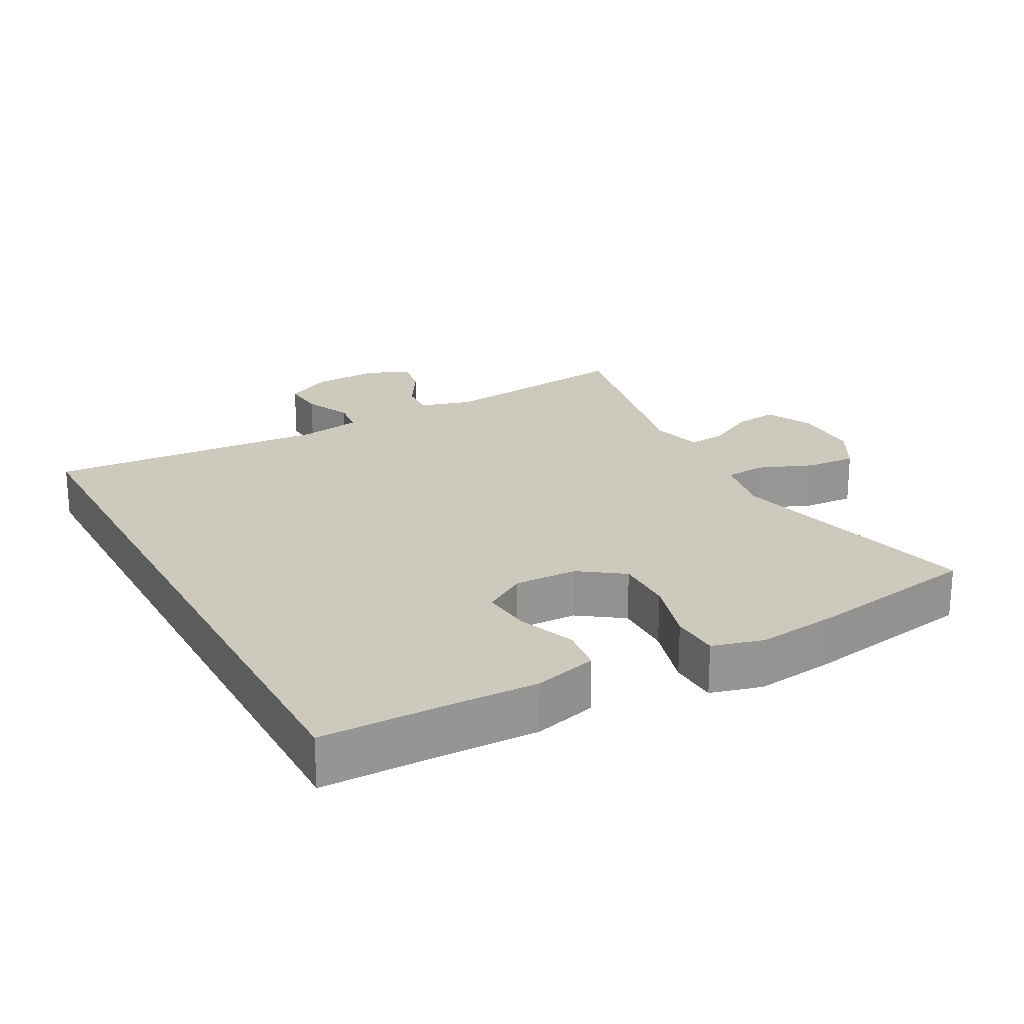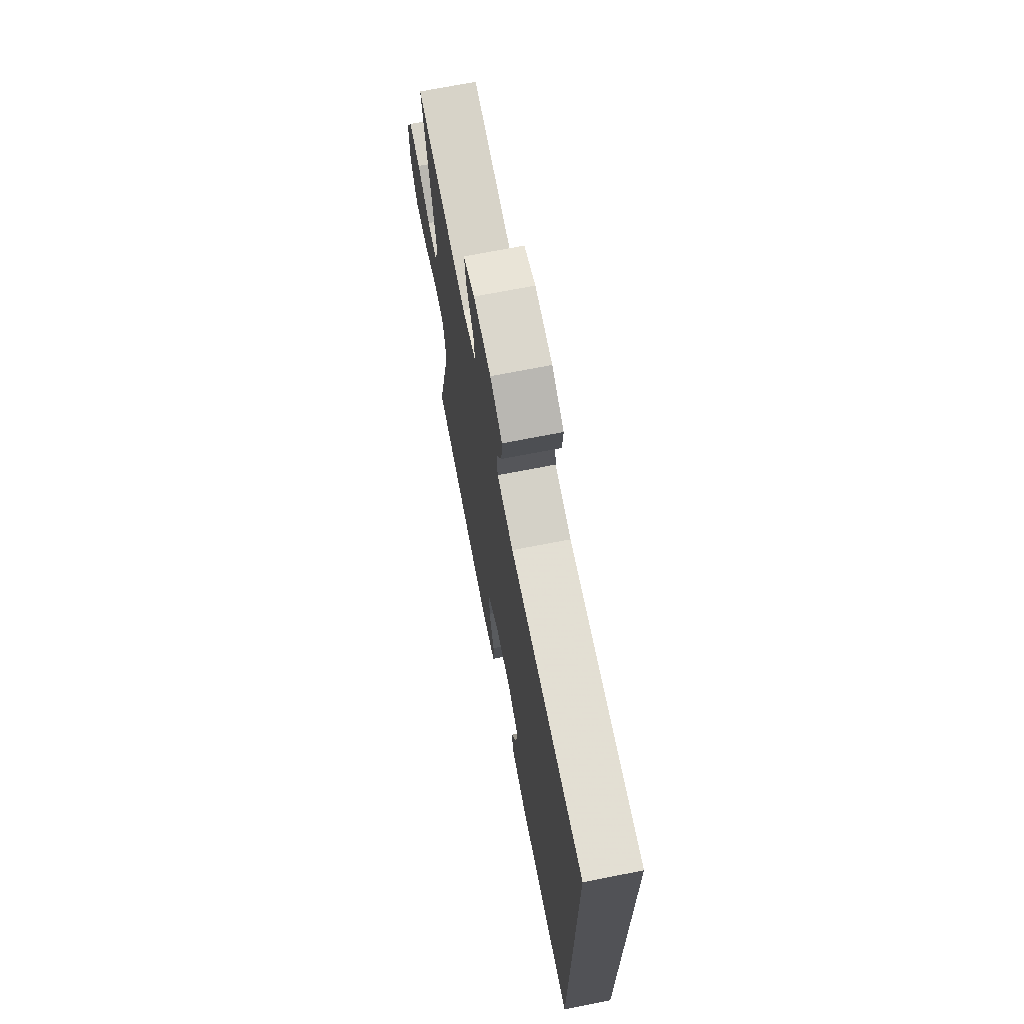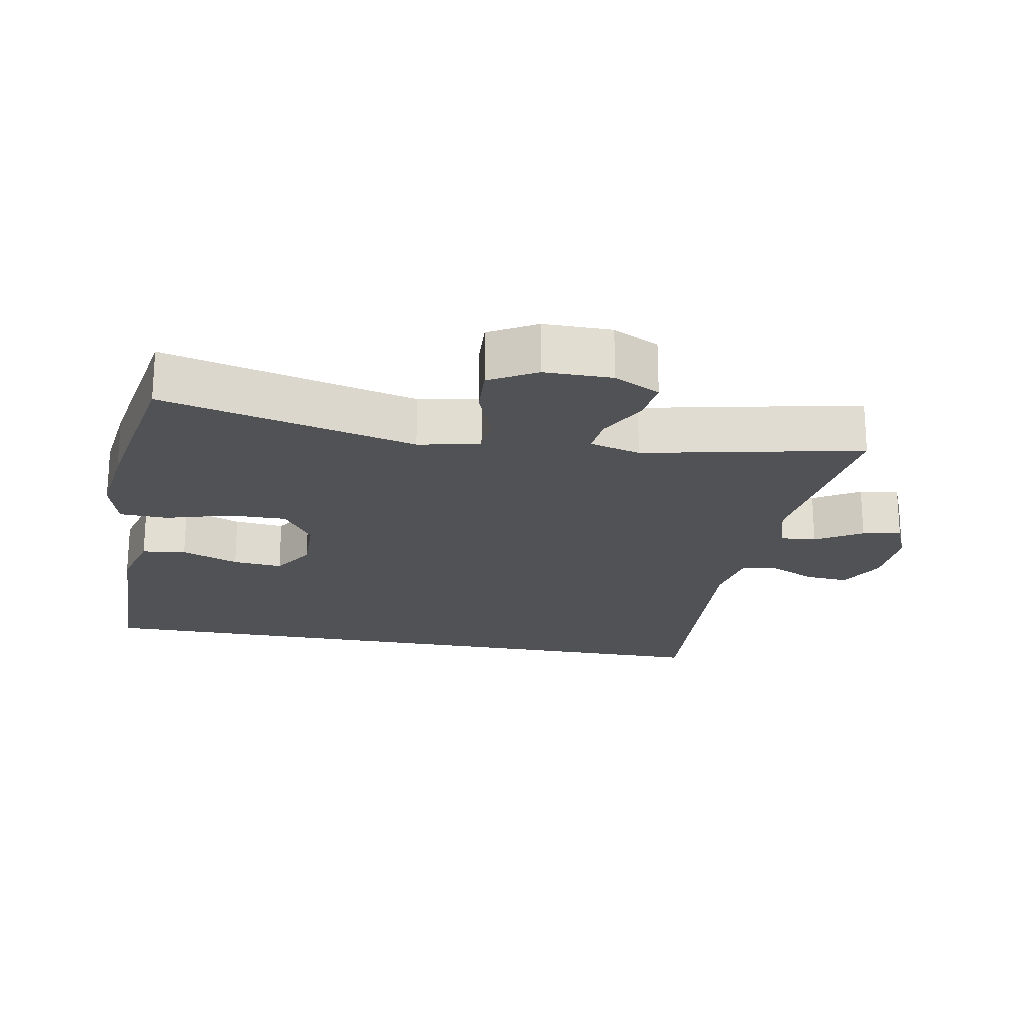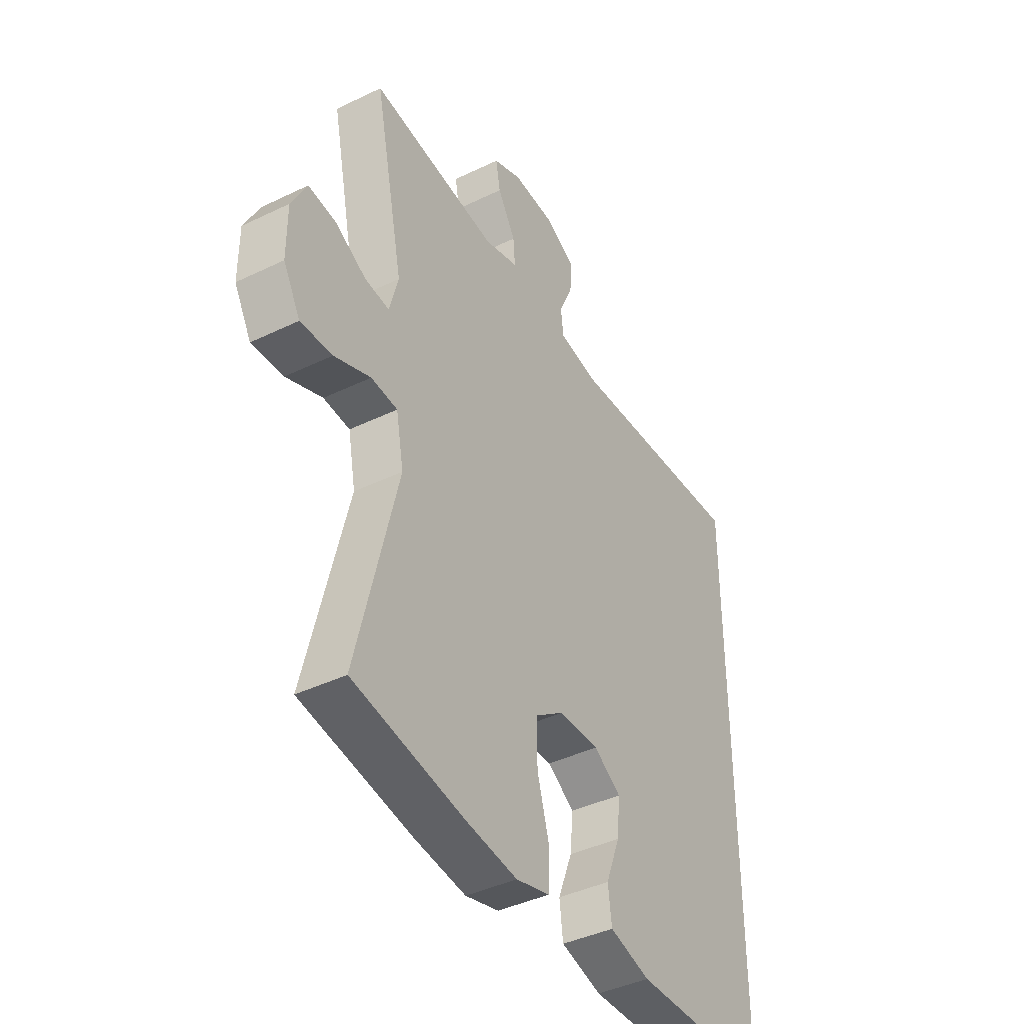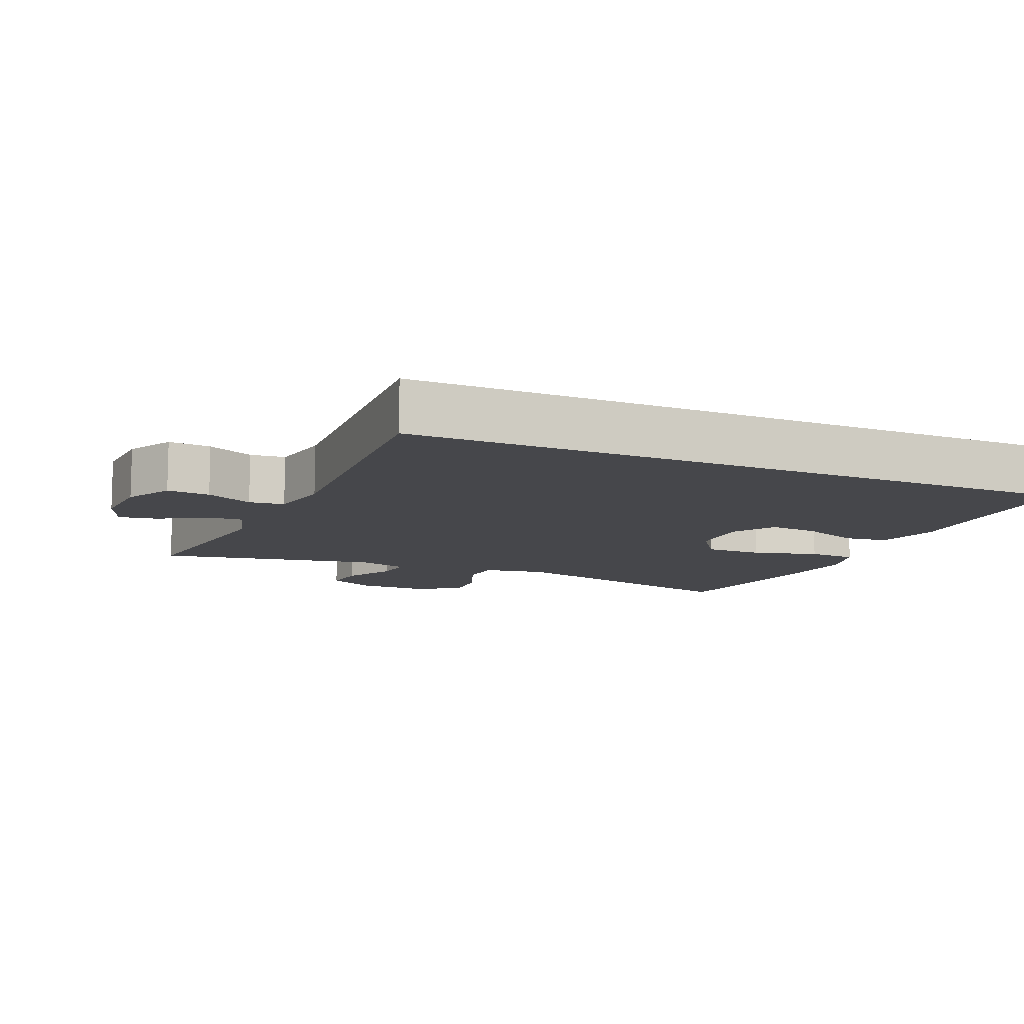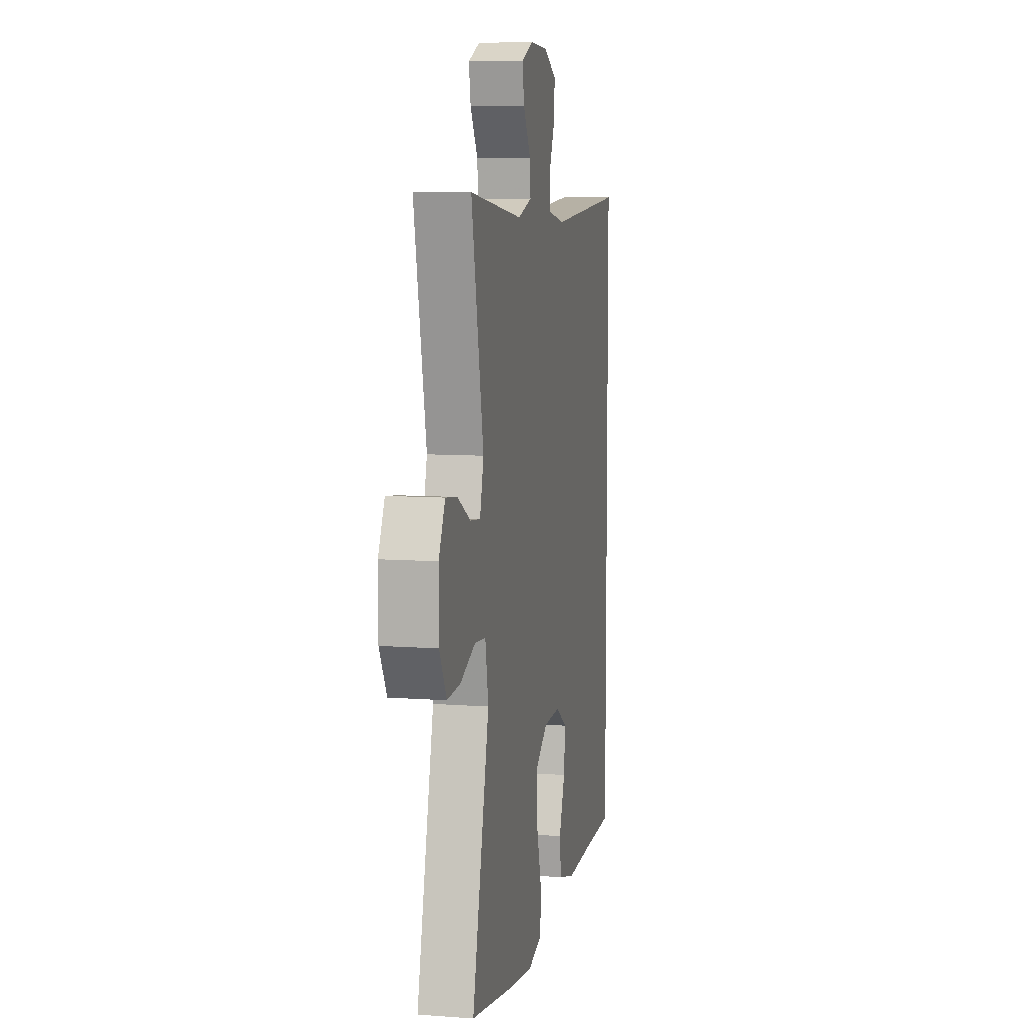
<metadata>
{"format":"obj","ext":"obj","renderer":"f3d","projection":"perspective","resolution":1024,"background":"white","views":[{"elev":22.7,"azim":151.7,"up":"+Y"},{"elev":70.5,"azim":78.9,"up":"+Z"},{"elev":-21.3,"azim":-100.2,"up":"+Y"},{"elev":-41.3,"azim":-59.6,"up":"+Z"},{"elev":-10.8,"azim":66.3,"up":"+Y"},{"elev":8.5,"azim":-78.6,"up":"+Z"}]}
</metadata>
<code>
v -0.5 0.07 0.5
v -0.215 0.07 0.463
v -0.139 0.07 0.485
v -0.143 0.07 0.537
v -0.183 0.07 0.604
v -0.193 0.07 0.66
v -0.13 0.07 0.686
v -0.034 0.07 0.681
v 0.033 0.07 0.645
v 0.028 0.07 0.583
v -0.003 0.07 0.515
v 0.003 0.07 0.464
v 0.093 0.07 0.448
v 0.5 0.07 0.474
v 0.5 0.07 -0.522
v 0.327 0.07 -0.523
v 0.19 0.07 -0.526
v 0.099 0.07 -0.501
v 0.091 0.07 -0.437
v 0.123 0.07 -0.354
v 0.13 0.07 -0.282
v 0.069 0.07 -0.243
v -0.022 0.07 -0.245
v -0.086 0.07 -0.29
v -0.085 0.07 -0.374
v -0.058 0.07 -0.469
v -0.061 0.07 -0.539
v -0.136 0.07 -0.559
v -0.252 0.07 -0.544
v -0.5 0.07 -0.5
v -0.409 0.07 -0.131
v -0.426 0.07 -0.041
v -0.485 0.07 -0.036
v -0.566 0.07 -0.068
v -0.637 0.07 -0.072
v -0.675 0.07 -0.004
v -0.675 0.07 0.095
v -0.641 0.07 0.162
v -0.579 0.07 0.154
v -0.509 0.07 0.116
v -0.455 0.07 0.11
v -0.435 0.07 0.184
v -0.5 0 0.5
v -0.215 0 0.463
v -0.139 0 0.485
v -0.143 0 0.537
v -0.183 0 0.604
v -0.193 0 0.66
v -0.13 0 0.686
v -0.034 0 0.681
v 0.033 0 0.645
v 0.028 0 0.583
v -0.003 0 0.515
v 0.003 0 0.464
v 0.093 0 0.448
v 0.5 0 0.474
v 0.5 0 -0.522
v 0.327 0 -0.523
v 0.19 0 -0.526
v 0.099 0 -0.501
v 0.091 0 -0.437
v 0.123 0 -0.354
v 0.13 0 -0.282
v 0.069 0 -0.243
v -0.022 0 -0.245
v -0.086 0 -0.29
v -0.085 0 -0.374
v -0.058 0 -0.469
v -0.061 0 -0.539
v -0.136 0 -0.559
v -0.252 0 -0.544
v -0.5 0 -0.5
v -0.409 0 -0.131
v -0.426 0 -0.041
v -0.485 0 -0.036
v -0.566 0 -0.068
v -0.637 0 -0.072
v -0.675 0 -0.004
v -0.675 0 0.095
v -0.641 0 0.162
v -0.579 0 0.154
v -0.509 0 0.116
v -0.455 0 0.11
v -0.435 0 0.184
f 37 38 39 40
f 37 40 41
f 36 37 41
f 33 34 35 36
f 32 33 36 41
f 28 29 30 31
f 28 31 32
f 25 26 27 28
f 24 25 28 32
f 23 24 32 41
f 17 18 19 20
f 16 17 20 21
f 13 14 15 16
f 12 13 16 21
f 8 9 10 11
f 8 11 12
f 4 5 6 7
f 3 4 7 8
f 42 1 2
f 42 2 3
f 22 23 41 42
f 22 42 3
f 12 21 22
f 3 8 12 22
f 82 81 80 79
f 83 82 79
f 83 79 78
f 78 77 76 75
f 83 78 75 74
f 73 72 71 70
f 74 73 70
f 70 69 68 67
f 74 70 67 66
f 83 74 66 65
f 62 61 60 59
f 63 62 59 58
f 58 57 56 55
f 63 58 55 54
f 53 52 51 50
f 54 53 50
f 49 48 47 46
f 50 49 46 45
f 44 43 84
f 45 44 84
f 84 83 65 64
f 45 84 64
f 64 63 54
f 64 54 50 45
f 1 43 44 2
f 2 44 45 3
f 3 45 46 4
f 4 46 47 5
f 5 47 48 6
f 6 48 49 7
f 7 49 50 8
f 8 50 51 9
f 9 51 52 10
f 10 52 53 11
f 11 53 54 12
f 12 54 55 13
f 13 55 56 14
f 14 56 57 15
f 15 57 58 16
f 16 58 59 17
f 17 59 60 18
f 18 60 61 19
f 19 61 62 20
f 20 62 63 21
f 21 63 64 22
f 22 64 65 23
f 23 65 66 24
f 24 66 67 25
f 25 67 68 26
f 26 68 69 27
f 27 69 70 28
f 28 70 71 29
f 29 71 72 30
f 30 72 73 31
f 31 73 74 32
f 32 74 75 33
f 33 75 76 34
f 34 76 77 35
f 35 77 78 36
f 36 78 79 37
f 37 79 80 38
f 38 80 81 39
f 39 81 82 40
f 40 82 83 41
f 41 83 84 42
f 42 84 43 1

</code>
